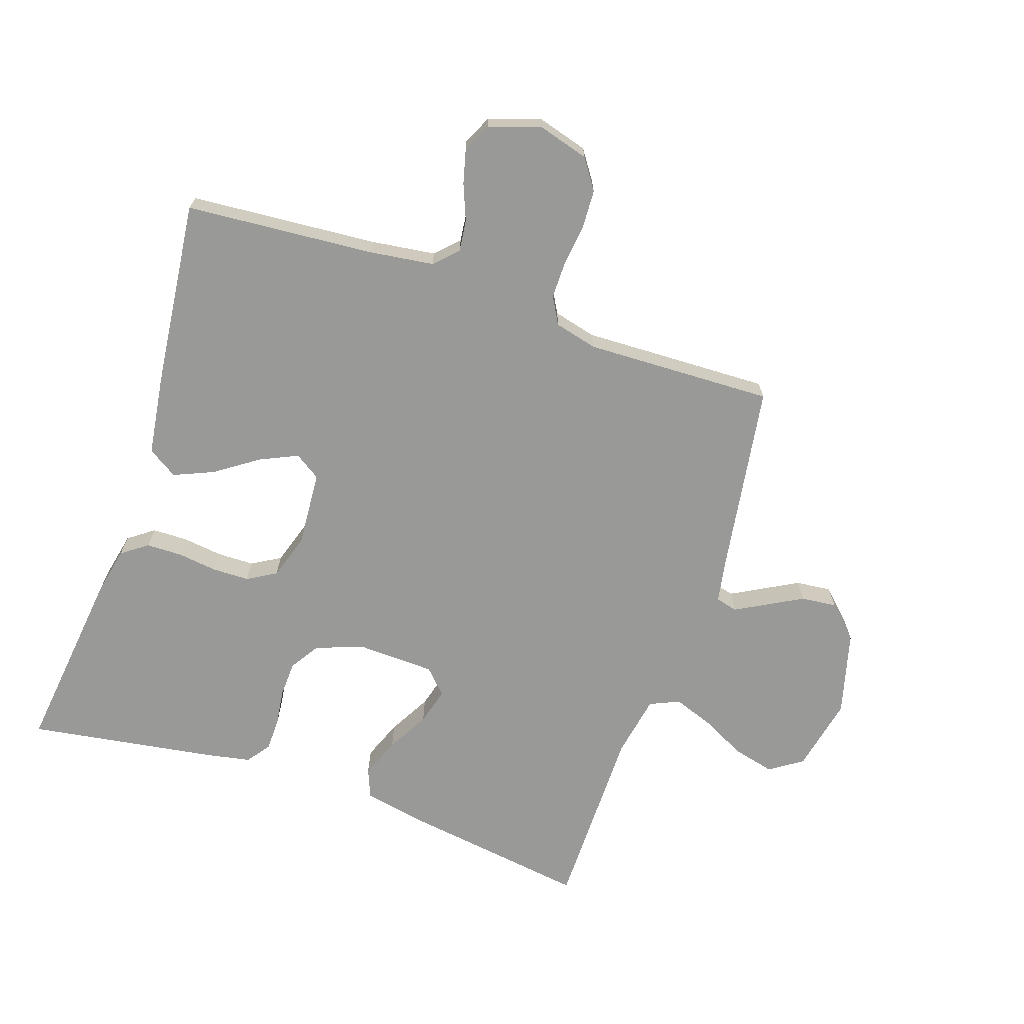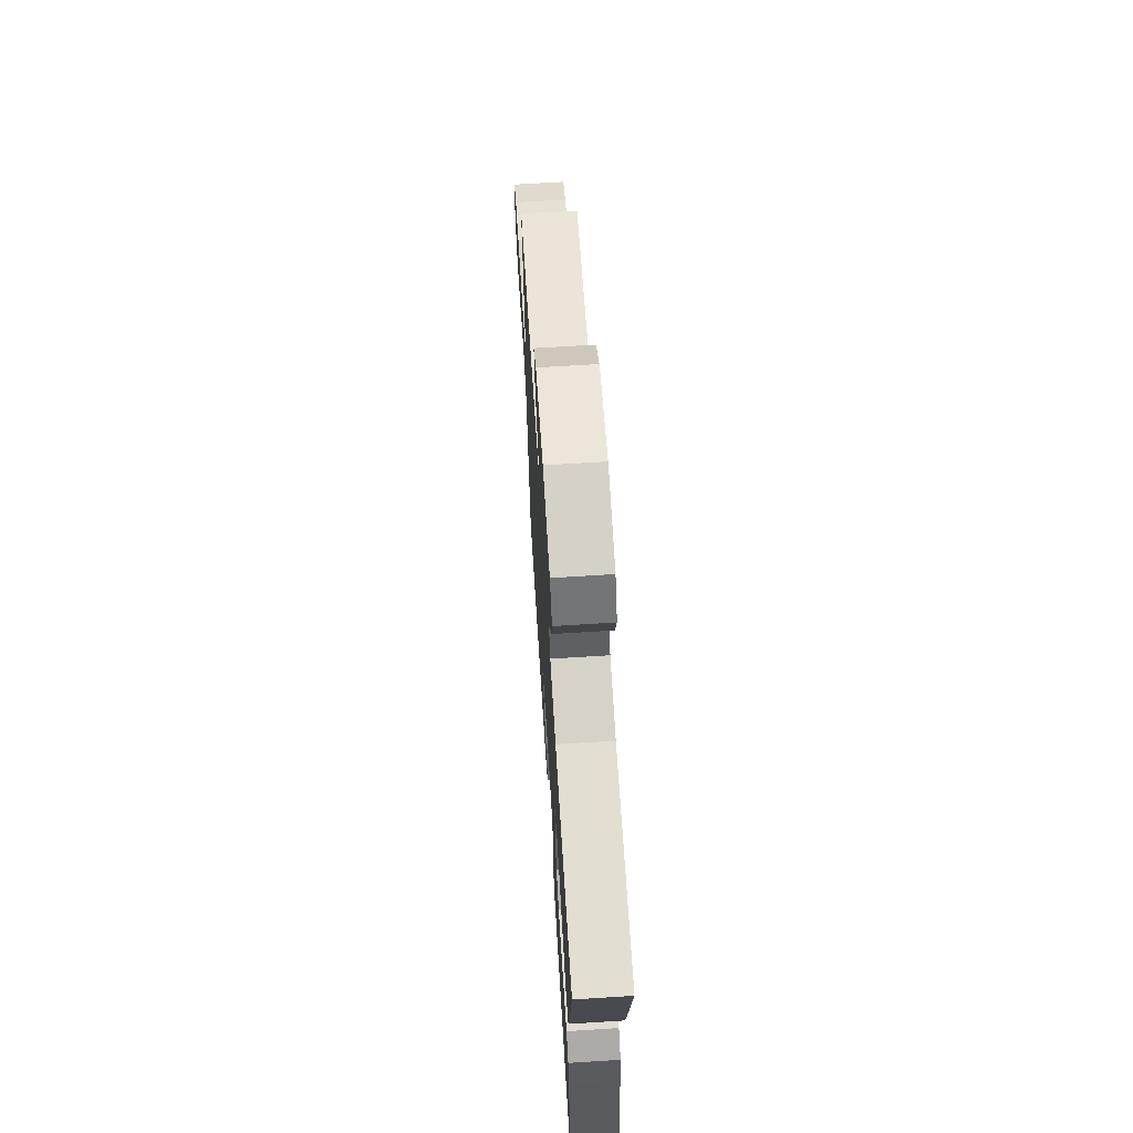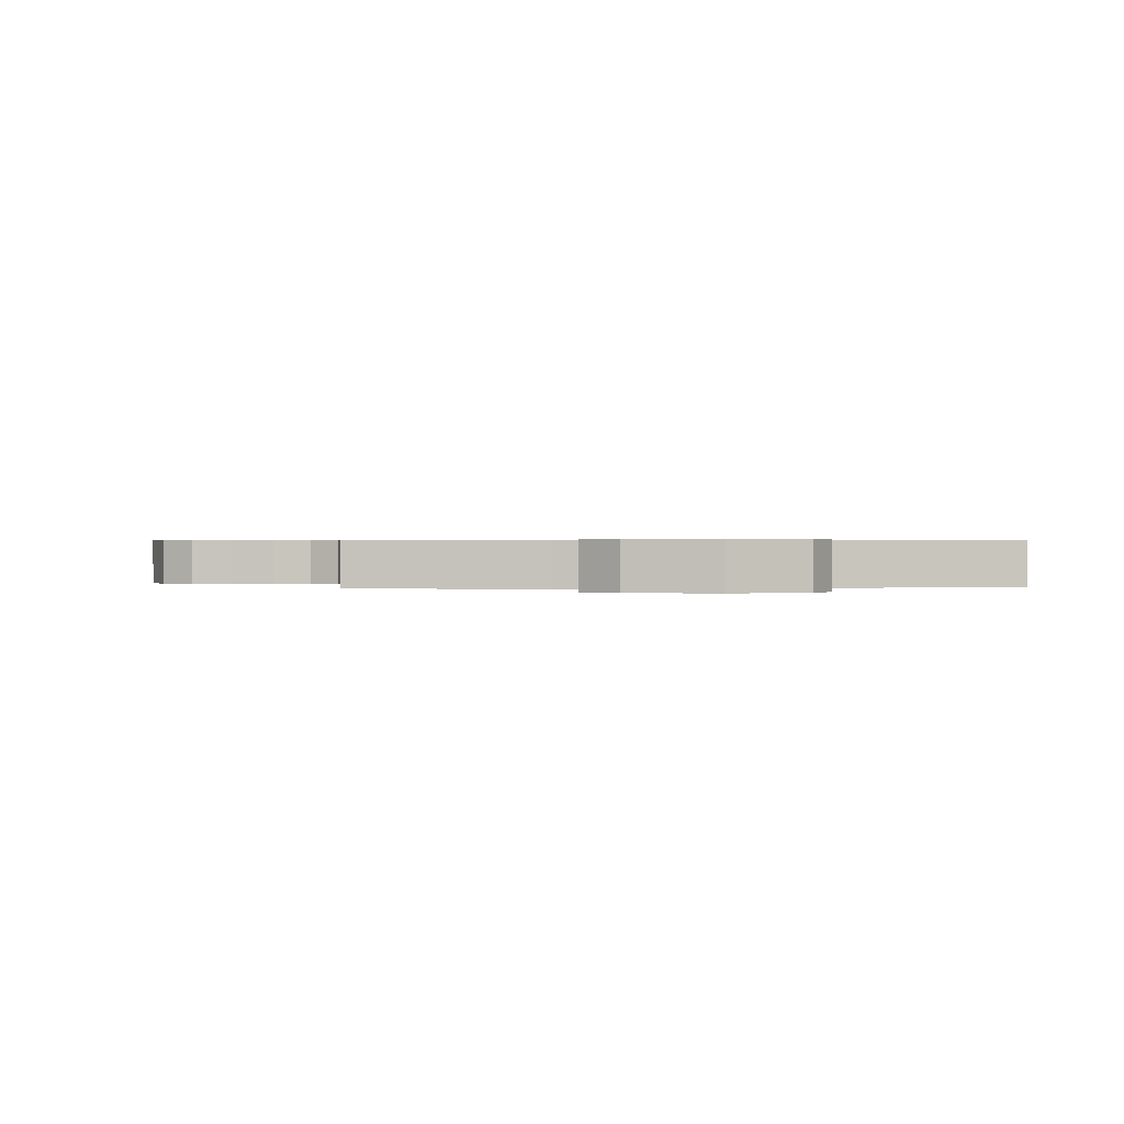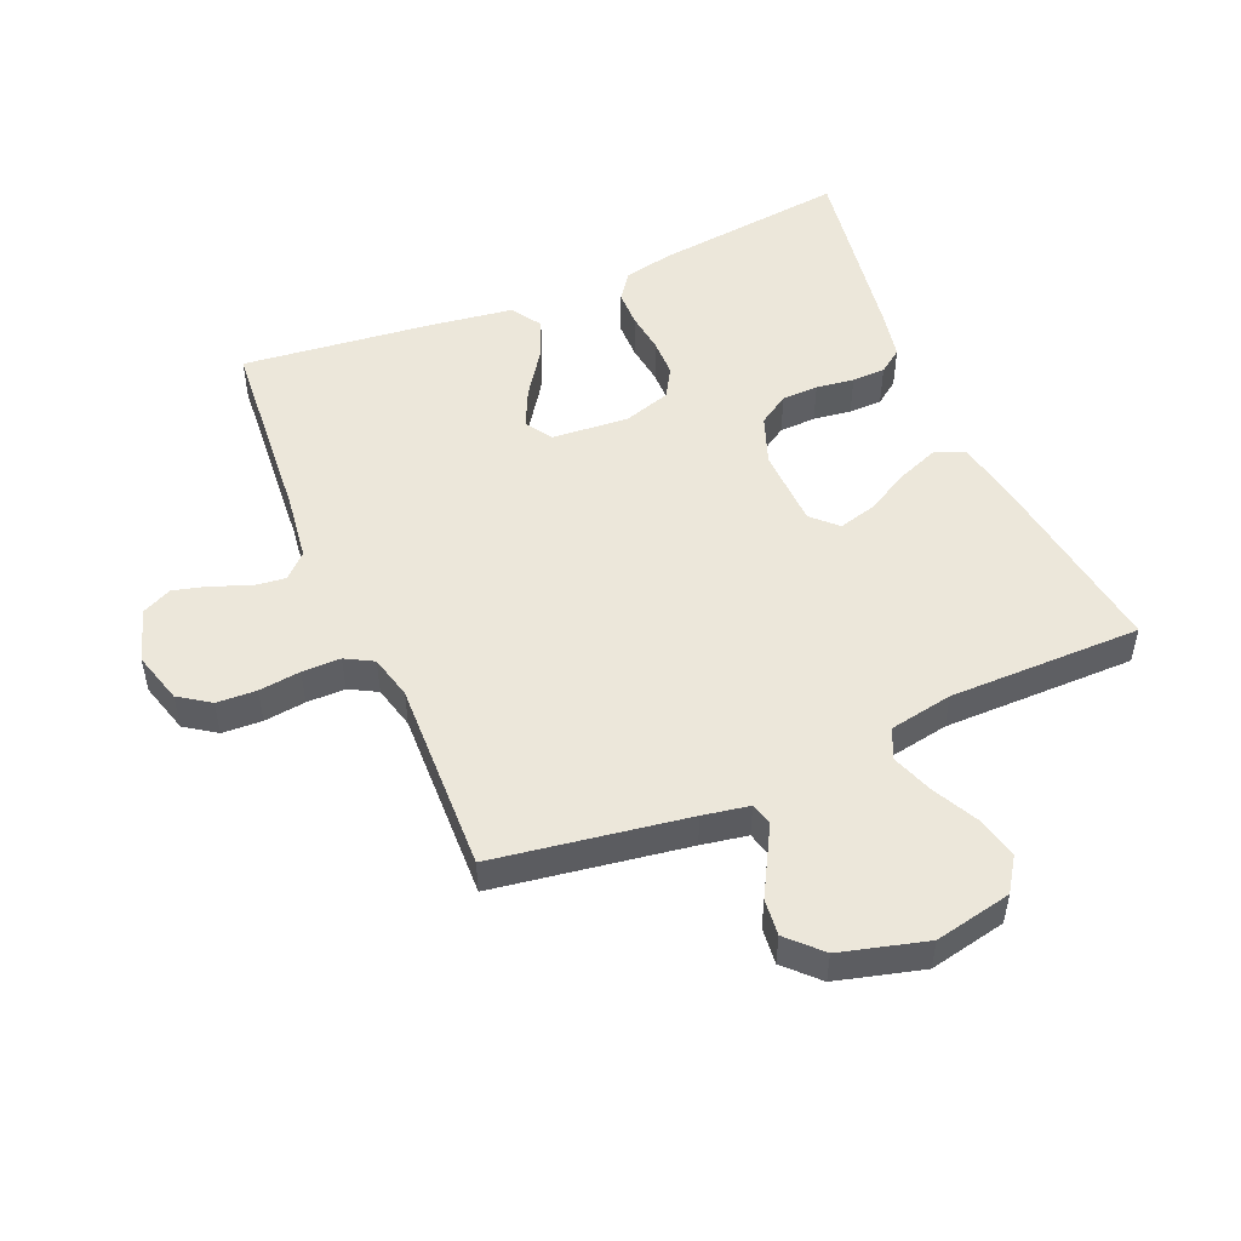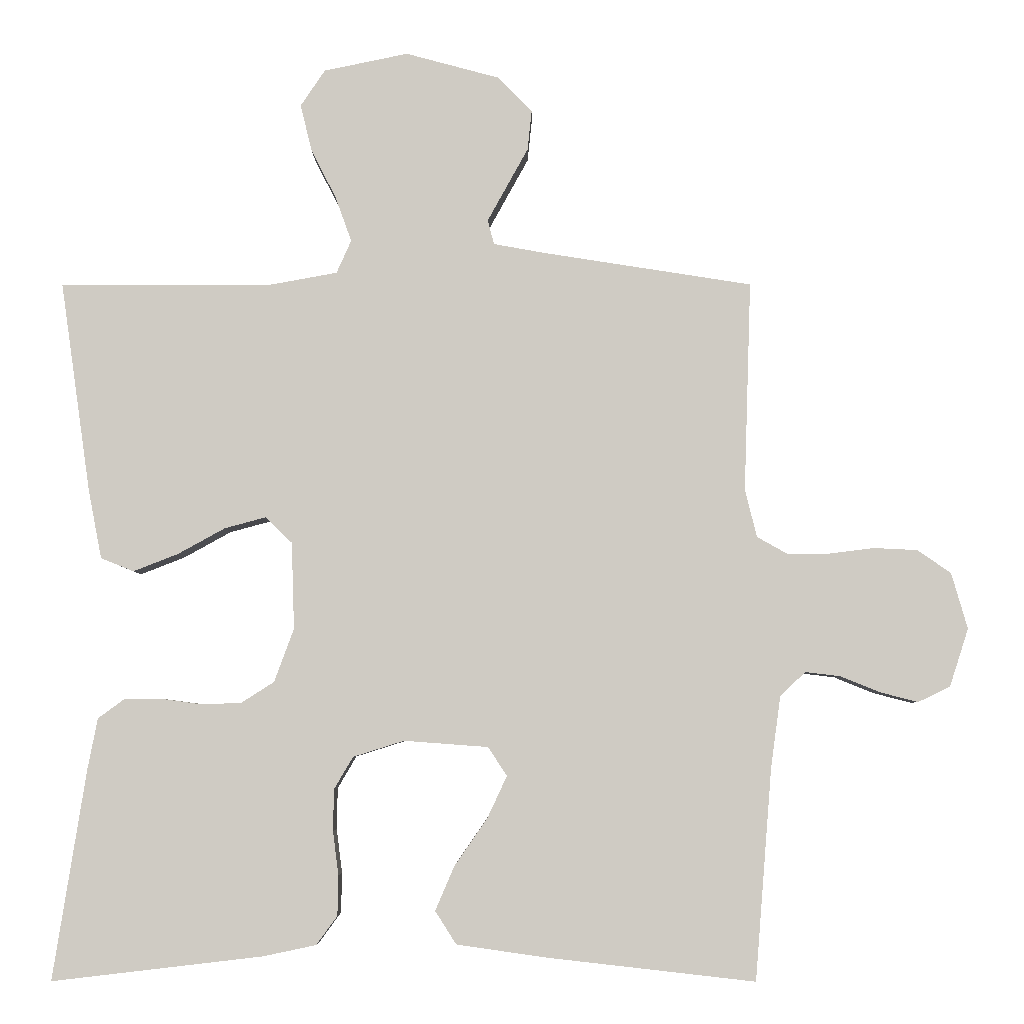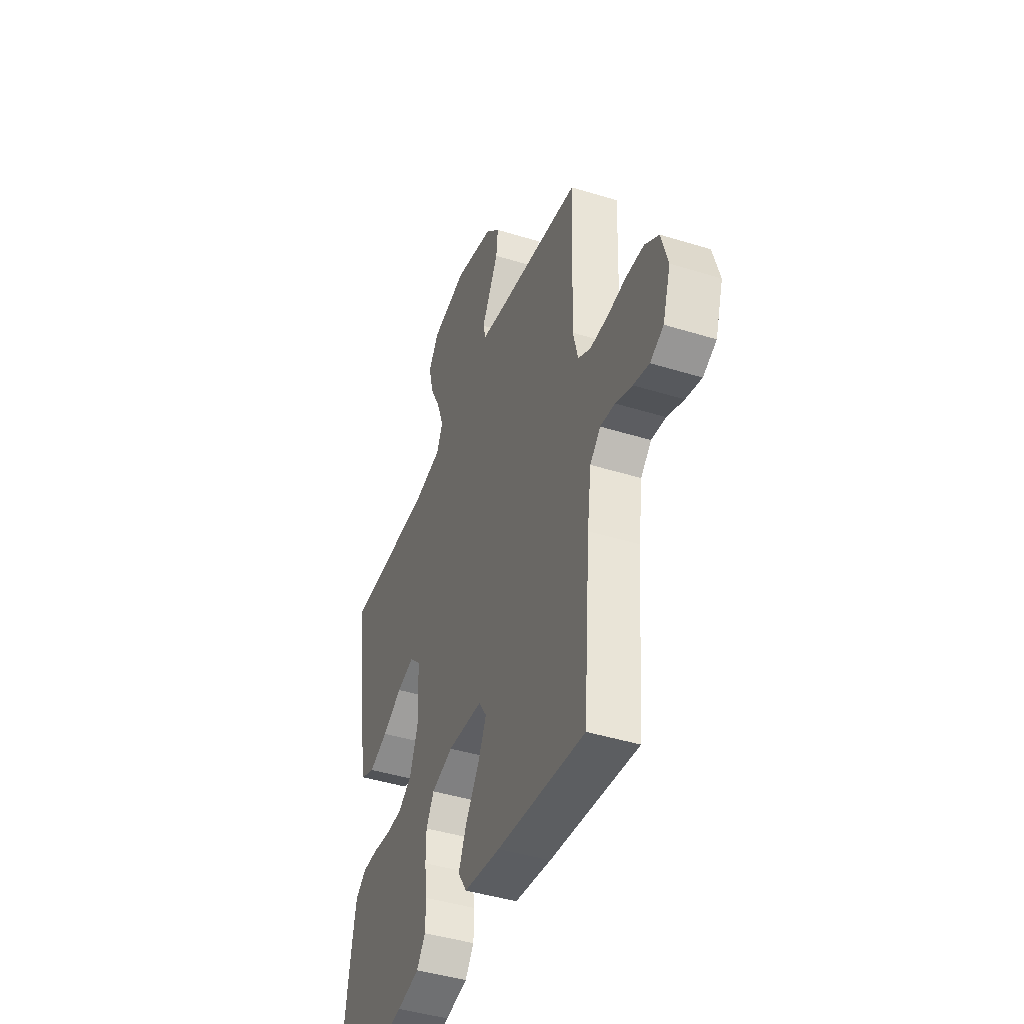
<metadata>
{"format":"obj","ext":"obj","renderer":"f3d","projection":"perspective","resolution":1024,"background":"white","views":[{"elev":-68.8,"azim":-108.8,"up":"+Y"},{"elev":67.9,"azim":86.4,"up":"+Z"},{"elev":0.5,"azim":-5.0,"up":"+Y"},{"elev":50.8,"azim":-23.1,"up":"+Y"},{"elev":-5.1,"azim":-179.6,"up":"+Z"},{"elev":-43.3,"azim":-110.2,"up":"+Z"}]}
</metadata>
<code>
v 0.5 0.07 0.5
v 0.457 0.07 0.2
v 0.438 0.07 0.102
v 0.391 0.07 0.083
v 0.327 0.07 0.108
v 0.26 0.07 0.145
v 0.201 0.07 0.161
v 0.163 0.07 0.124
v 0.159 0.07 0
v 0.187 0.07 -0.076
v 0.234 0.07 -0.106
v 0.291 0.07 -0.108
v 0.35 0.07 -0.1
v 0.402 0.07 -0.101
v 0.439 0.07 -0.128
v 0.453 0.07 -0.2
v 0.5 0.07 -0.5
v 0.2 0.07 -0.465
v 0.124 0.07 -0.449
v 0.094 0.07 -0.408
v 0.093 0.07 -0.351
v 0.101 0.07 -0.288
v 0.1 0.07 -0.229
v 0.073 0.07 -0.183
v 0 0.07 -0.16
v -0.12 0.07 -0.169
v -0.147 0.07 -0.21
v -0.119 0.07 -0.27
v -0.072 0.07 -0.338
v -0.045 0.07 -0.401
v -0.075 0.07 -0.448
v -0.2 0.07 -0.466
v -0.5 0.07 -0.5
v -0.524 0.07 -0.2
v -0.538 0.07 -0.097
v -0.574 0.07 -0.062
v -0.624 0.07 -0.068
v -0.681 0.07 -0.091
v -0.735 0.07 -0.105
v -0.781 0.07 -0.083
v -0.808 0.07 0
v -0.785 0.07 0.08
v -0.737 0.07 0.113
v -0.675 0.07 0.116
v -0.61 0.07 0.108
v -0.55 0.07 0.108
v -0.507 0.07 0.132
v -0.49 0.07 0.2
v -0.5 0.07 0.5
v -0.2 0.07 0.547
v -0.128 0.07 0.56
v -0.119 0.07 0.595
v -0.146 0.07 0.644
v -0.177 0.07 0.7
v -0.183 0.07 0.757
v -0.134 0.07 0.807
v 0 0.07 0.843
v 0.12 0.07 0.818
v 0.155 0.07 0.766
v 0.139 0.07 0.7
v 0.103 0.07 0.629
v 0.08 0.07 0.565
v 0.101 0.07 0.518
v 0.2 0.07 0.5
v 0.5 0 0.5
v 0.457 0 0.2
v 0.438 0 0.102
v 0.391 0 0.083
v 0.327 0 0.108
v 0.26 0 0.145
v 0.201 0 0.161
v 0.163 0 0.124
v 0.159 0 0
v 0.187 0 -0.076
v 0.234 0 -0.106
v 0.291 0 -0.108
v 0.35 0 -0.1
v 0.402 0 -0.101
v 0.439 0 -0.128
v 0.453 0 -0.2
v 0.5 0 -0.5
v 0.2 0 -0.465
v 0.124 0 -0.449
v 0.094 0 -0.408
v 0.093 0 -0.351
v 0.101 0 -0.288
v 0.1 0 -0.229
v 0.073 0 -0.183
v 0 0 -0.16
v -0.12 0 -0.169
v -0.147 0 -0.21
v -0.119 0 -0.27
v -0.072 0 -0.338
v -0.045 0 -0.401
v -0.075 0 -0.448
v -0.2 0 -0.466
v -0.5 0 -0.5
v -0.524 0 -0.2
v -0.538 0 -0.097
v -0.574 0 -0.062
v -0.624 0 -0.068
v -0.681 0 -0.091
v -0.735 0 -0.105
v -0.781 0 -0.083
v -0.808 0 0
v -0.785 0 0.08
v -0.737 0 0.113
v -0.675 0 0.116
v -0.61 0 0.108
v -0.55 0 0.108
v -0.507 0 0.132
v -0.49 0 0.2
v -0.5 0 0.5
v -0.2 0 0.547
v -0.128 0 0.56
v -0.119 0 0.595
v -0.146 0 0.644
v -0.177 0 0.7
v -0.183 0 0.757
v -0.134 0 0.807
v 0 0 0.843
v 0.12 0 0.818
v 0.155 0 0.766
v 0.139 0 0.7
v 0.103 0 0.629
v 0.08 0 0.565
v 0.101 0 0.518
v 0.2 0 0.5
f 58 59 60 61
f 58 61 62
f 57 58 62
f 56 57 62
f 53 54 55 56
f 52 53 56 62
f 51 52 62 63
f 48 49 50
f 47 48 50 51
f 42 43 44 45
f 42 45 46
f 41 42 46
f 40 41 46
f 37 38 39 40
f 36 37 40 46
f 35 36 46 47
f 31 32 33 34
f 28 29 30 31
f 27 28 31 34
f 26 27 34 35
f 19 20 21 22
f 19 22 23
f 18 19 23
f 17 18 23
f 16 17 23 24
f 12 13 14 15
f 11 12 15 16
f 3 4 5 6
f 3 6 7
f 64 1 2 3
f 63 64 3 7
f 25 26 35 47
f 11 16 24 25
f 10 11 25 47
f 9 10 47 51
f 51 63 7 8
f 8 9 51
f 125 124 123 122
f 126 125 122
f 126 122 121
f 126 121 120
f 120 119 118 117
f 126 120 117 116
f 127 126 116 115
f 114 113 112
f 115 114 112 111
f 109 108 107 106
f 110 109 106
f 110 106 105
f 110 105 104
f 104 103 102 101
f 110 104 101 100
f 111 110 100 99
f 98 97 96 95
f 95 94 93 92
f 98 95 92 91
f 99 98 91 90
f 86 85 84 83
f 87 86 83
f 87 83 82
f 87 82 81
f 88 87 81 80
f 79 78 77 76
f 80 79 76 75
f 70 69 68 67
f 71 70 67
f 67 66 65 128
f 71 67 128 127
f 111 99 90 89
f 89 88 80 75
f 111 89 75 74
f 115 111 74 73
f 72 71 127 115
f 115 73 72
f 1 65 66 2
f 2 66 67 3
f 3 67 68 4
f 4 68 69 5
f 5 69 70 6
f 6 70 71 7
f 7 71 72 8
f 8 72 73 9
f 9 73 74 10
f 10 74 75 11
f 11 75 76 12
f 12 76 77 13
f 13 77 78 14
f 14 78 79 15
f 15 79 80 16
f 16 80 81 17
f 17 81 82 18
f 18 82 83 19
f 19 83 84 20
f 20 84 85 21
f 21 85 86 22
f 22 86 87 23
f 23 87 88 24
f 24 88 89 25
f 25 89 90 26
f 26 90 91 27
f 27 91 92 28
f 28 92 93 29
f 29 93 94 30
f 30 94 95 31
f 31 95 96 32
f 32 96 97 33
f 33 97 98 34
f 34 98 99 35
f 35 99 100 36
f 36 100 101 37
f 37 101 102 38
f 38 102 103 39
f 39 103 104 40
f 40 104 105 41
f 41 105 106 42
f 42 106 107 43
f 43 107 108 44
f 44 108 109 45
f 45 109 110 46
f 46 110 111 47
f 47 111 112 48
f 48 112 113 49
f 49 113 114 50
f 50 114 115 51
f 51 115 116 52
f 52 116 117 53
f 53 117 118 54
f 54 118 119 55
f 55 119 120 56
f 56 120 121 57
f 57 121 122 58
f 58 122 123 59
f 59 123 124 60
f 60 124 125 61
f 61 125 126 62
f 62 126 127 63
f 63 127 128 64
f 64 128 65 1

</code>
